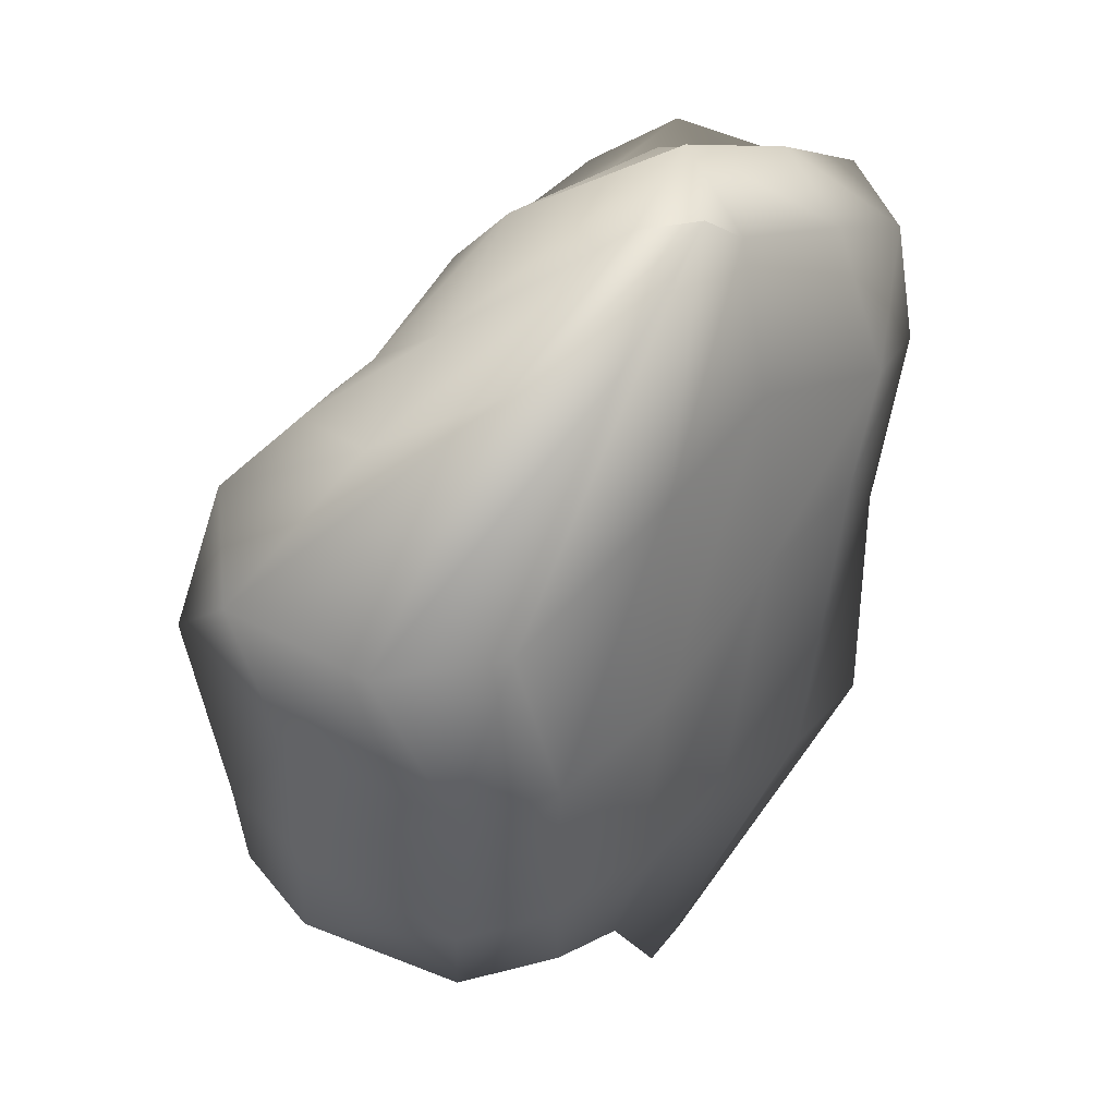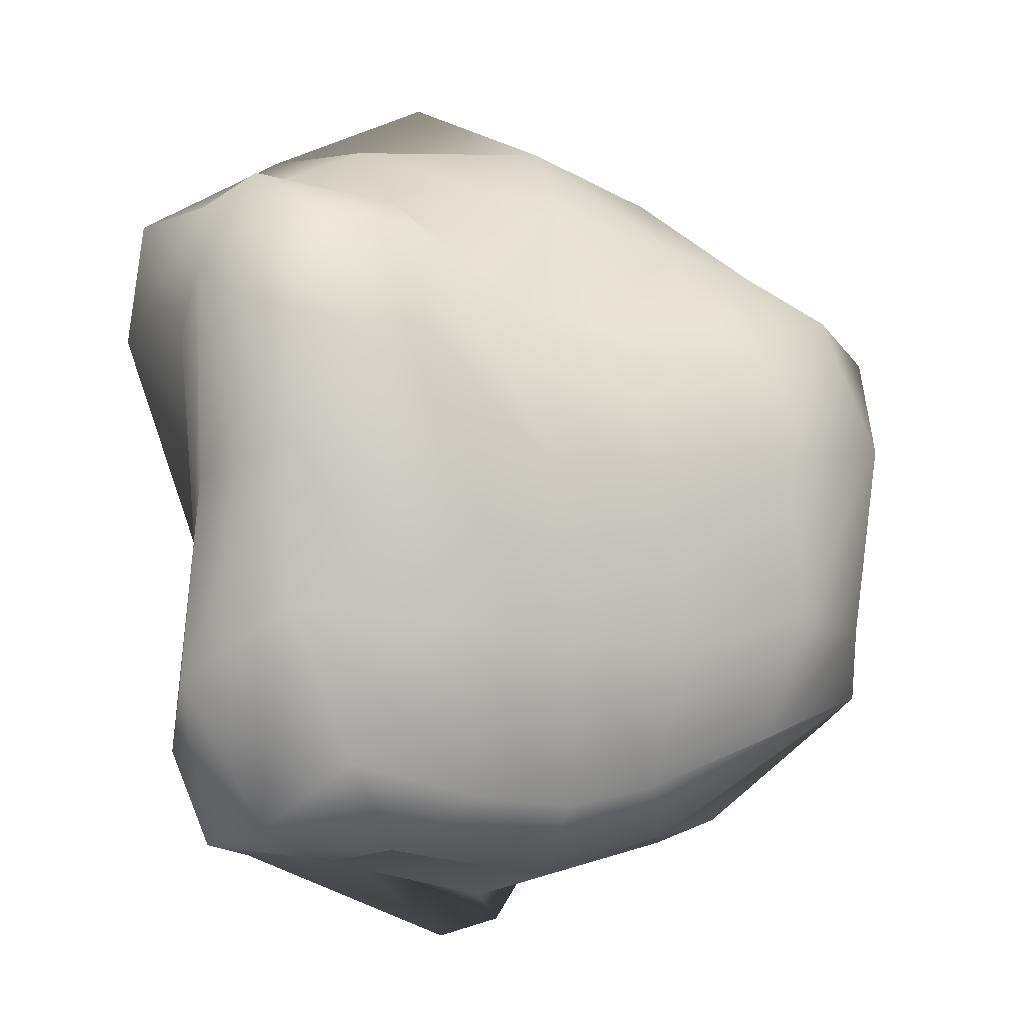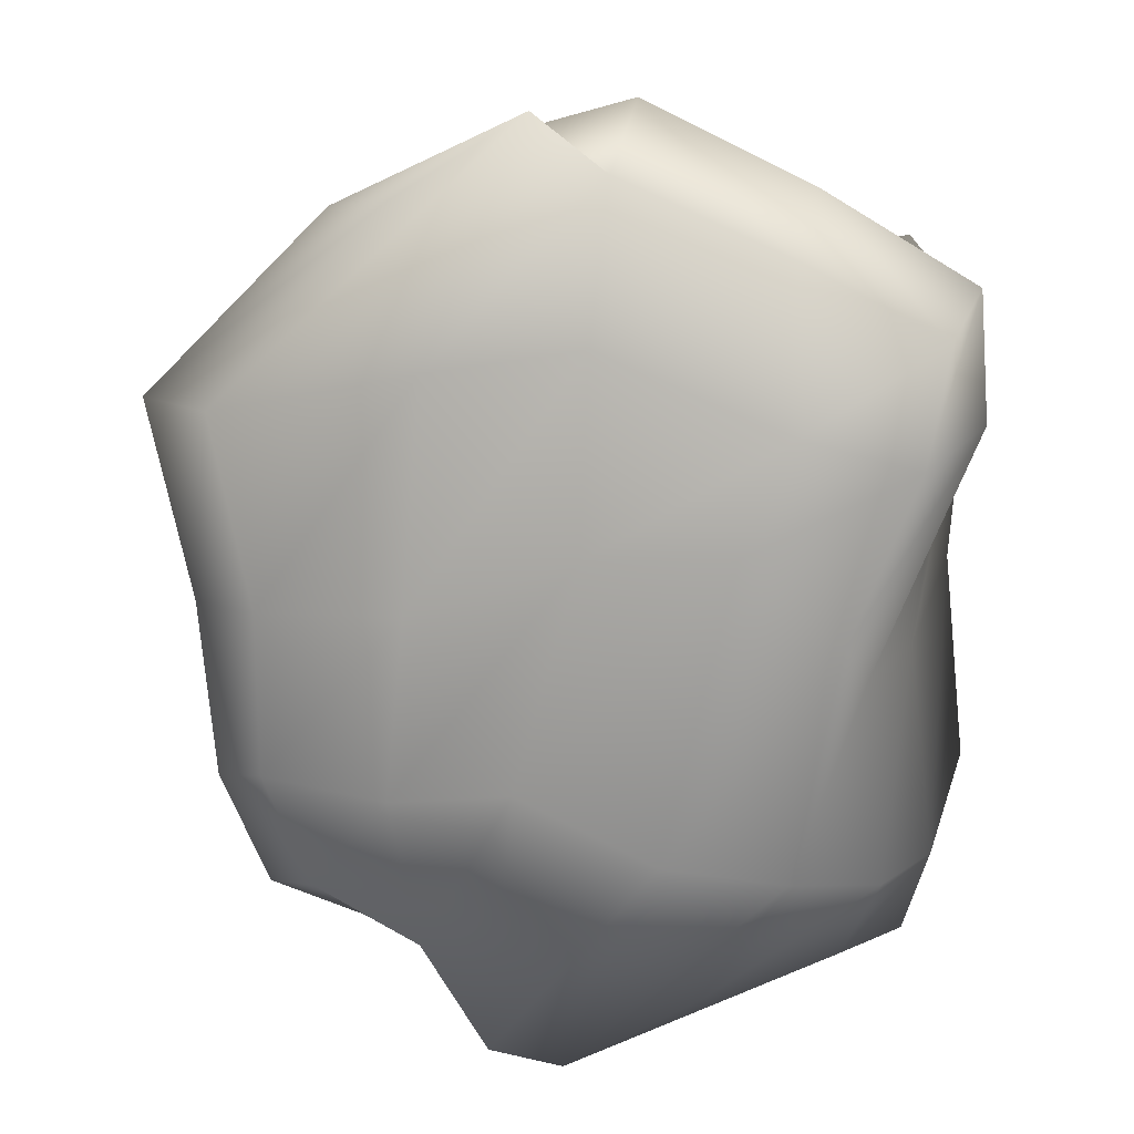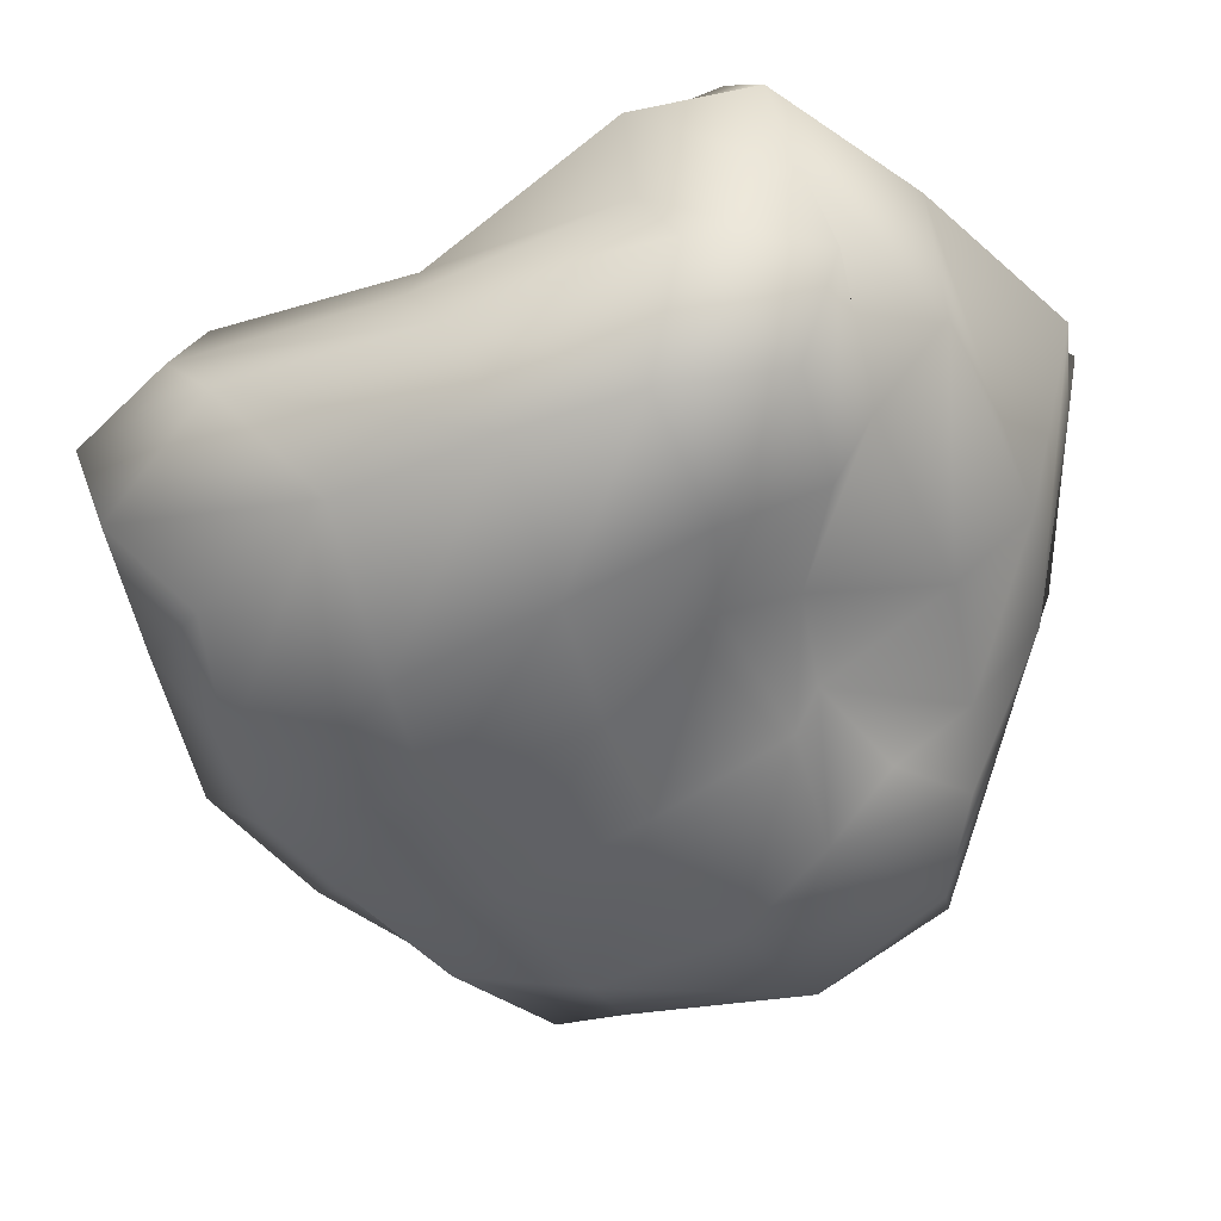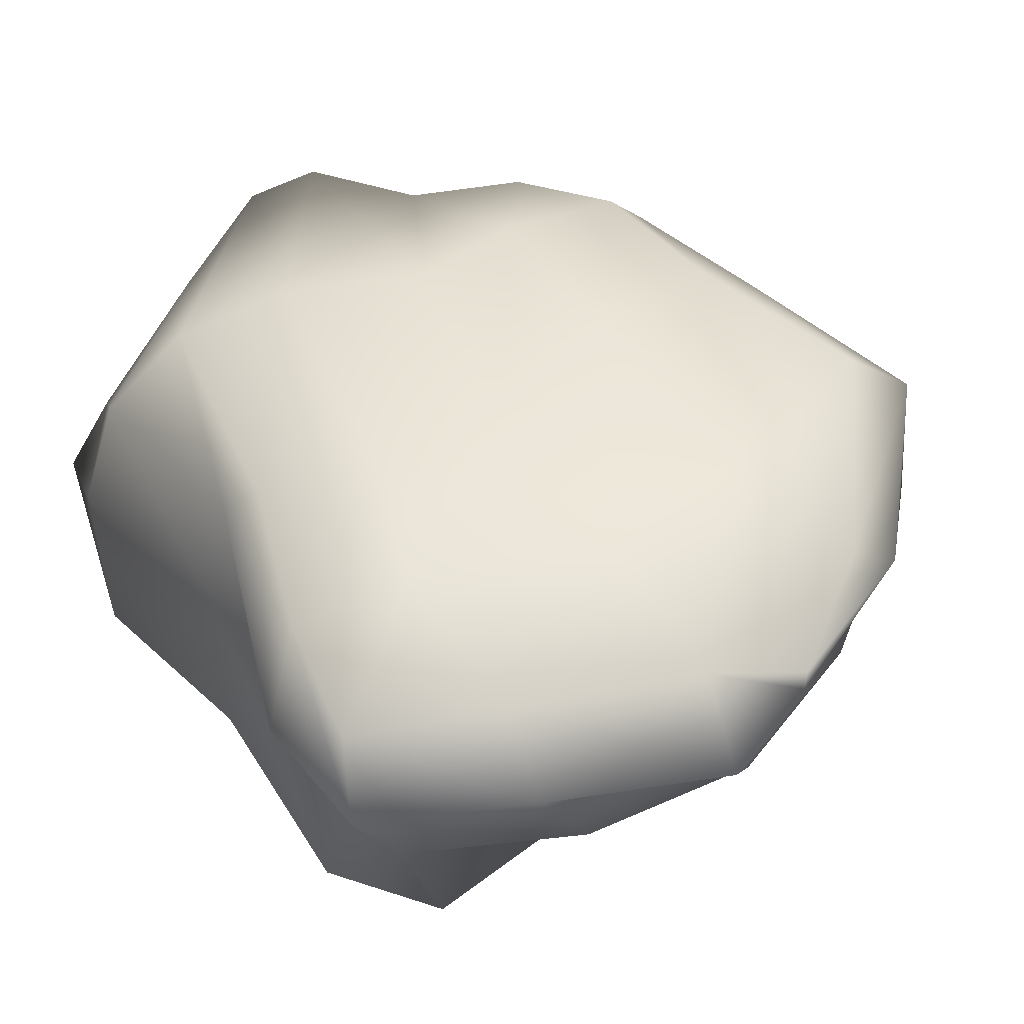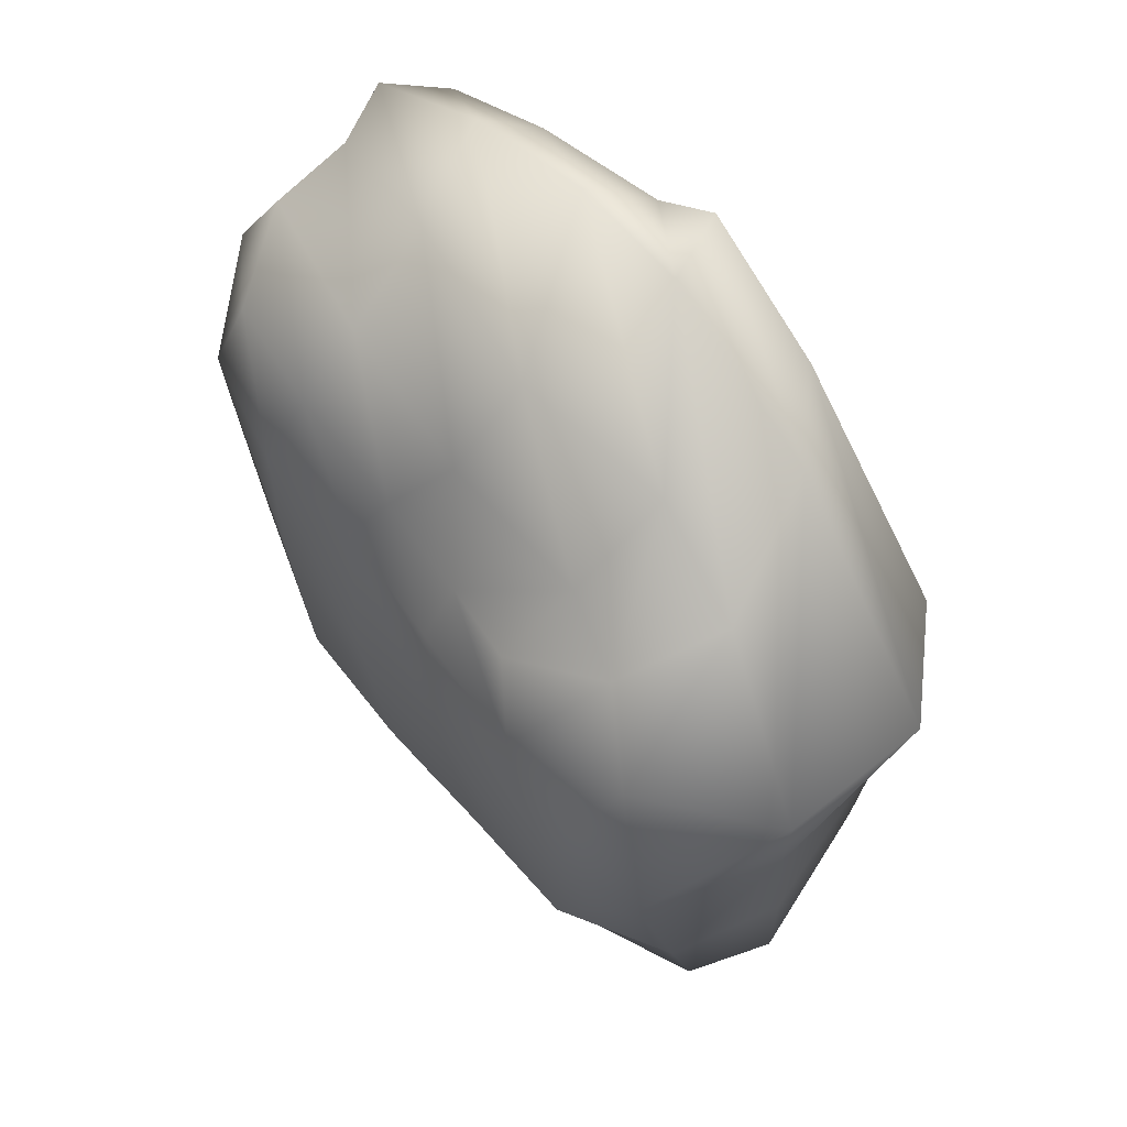
<metadata>
{"format":"obj","ext":"obj","renderer":"f3d","projection":"perspective","resolution":1024,"background":"white","views":[{"elev":39.4,"azim":-52.5,"up":"+Y"},{"elev":-7.0,"azim":158.1,"up":"+Y"},{"elev":14.2,"azim":11.5,"up":"+Y"},{"elev":-54.3,"azim":112.1,"up":"+Z"},{"elev":45.0,"azim":143.9,"up":"+Z"},{"elev":61.6,"azim":-126.3,"up":"+Y"}]}
</metadata>
<code>
o Cube
v 0.05202 0.06253 -0.03856
v 0.04271 -0.06187 -0.03617
v -0.06102 -0.05536 -0.0355
v -0.04016 0.04848 -0.03842
v 0.07562 0.05937 0.03199
v 0.02575 -0.0878 0.02899
v -0.05915 -0.06415 0.03735
v -0.03955 0.08593 0.03768
v 0.06063 0.008584 -0.04097
v 0.003901 0.04544 -0.03598
v 0.06962 0.07086 -6.9e-05
v -0.008965 -0.07128 -0.03843
v 0.06701 -0.08013 -0.003607
v -0.06349 0.006871 -0.04663
v -0.09559 -0.04951 -0.005137
v -0.06877 0.06575 -0.0034
v 0.05658 -0.002778 0.04156
v 0.006105 0.09193 0.03453
v -0.02 -0.1003 0.03603
v -0.06827 -0.000568 0.04489
v -0.000916 0.003494 -0.05008
v 0.002674 0.01472 0.04773
v 0.06816 -0.009804 0.008996
v 0.01508 -0.0792 -0.0051
v -0.09563 0.003714 -0.006441
v -0.01159 0.08911 -0.01191
v 0.05851 -0.02728 -0.03914
v -0.01864 0.04072 -0.03525
v 0.08038 0.06854 0.01576
v -0.0312 -0.06695 -0.03511
v 0.05431 -0.08274 0.008119
v -0.05002 0.03115 -0.04459
v -0.07433 -0.07065 0.02025
v -0.05652 0.08302 0.02273
v 0.04689 -0.05232 0.04743
v -0.01015 0.1045 0.03572
v -0.0354 -0.07702 0.03577
v -0.07865 0.04158 0.04147
v 0.06044 0.037 -0.0429
v 0.0272 0.05955 -0.0401
v 0.06271 0.07468 -0.02141
v 0.01413 -0.06908 -0.04002
v 0.05885 -0.07615 -0.02092
v -0.06703 -0.02665 -0.04451
v -0.09114 -0.0447 -0.02522
v -0.06167 0.0589 -0.02732
v 0.07145 0.03448 0.03982
v 0.04469 0.07538 0.03425
v -0.003786 -0.1042 0.03312
v -0.06823 -0.03749 0.0436
v -0.02762 0.002169 -0.04781
v 0.02787 0.006441 -0.05005
v 0.01002 0.03088 -0.04278
v -0.006164 -0.03457 -0.04783
v -0.01149 -0.03659 0.04825
v 0.003654 0.05767 0.04331
v 0.03547 0.01687 0.04778
v -0.03499 0.000654 0.04727
v 0.07351 -0.05849 0.005367
v 0.07349 0.04 0.003573
v 0.0736 0.003705 -0.01753
v 0.06095 -0.01146 0.0311
v -0.06053 -0.0748 -0.008022
v 0.03869 -0.08402 -0.005847
v -0.007837 -0.08729 -0.0225
v -0.003878 -0.09293 0.006621
v -0.1021 0.04203 -0.01292
v -0.0955 -0.02662 -0.004514
v -0.08981 0.01482 -0.04074
v -0.08602 -0.002629 0.0311
v -0.04498 0.08135 -0.00246
v 0.03227 0.0868 -0.005298
v 0.008887 0.1063 0.01762
v -0.01047 0.07157 -0.02812
v -0.03659 -0.03435 -0.04501
v -0.03932 -0.0405 0.04645
v 0.06472 -0.0569 0.03106
v -0.05478 -0.08076 0.012
v -0.09973 0.04059 0.02216
v -0.04356 0.06513 -0.02294
v -0.02086 0.03461 -0.04462
v 0.03179 0.03814 -0.0484
v 0.02224 -0.03092 -0.04923
v 0.01988 -0.05009 0.04887
v 0.04649 0.04157 0.04666
v -0.03156 0.05159 0.04412
v 0.07816 -0.04332 -0.02055
v 0.07678 0.04965 -0.02422
v 0.08257 0.04101 0.02103
v -0.04099 -0.07812 -0.0205
v 0.02867 -0.08117 -0.02269
v 0.0304 -0.08181 0.008934
v -0.07809 0.04687 -0.03633
v -0.08992 -0.02828 -0.02973
v -0.08319 -0.04331 0.02808
v -0.01527 0.09957 0.02218
v 0.04652 0.08866 0.01827
v 0.02974 0.06951 -0.02496
f 75 30 3 44
f 76 50 7 37
f 77 35 6 31
f 78 37 7 33
f 79 38 8 34
f 80 28 4 46
f 81 51 14 32
f 82 52 21 53
f 83 42 12 54
f 84 55 19 49
f 85 56 22 57
f 86 38 20 58
f 87 59 13 43
f 88 60 23 61
f 89 47 17 62
f 90 63 15 45
f 91 64 24 65
f 92 49 19 66
f 93 67 16 46
f 94 68 25 69
f 95 50 20 70
f 96 71 16 34
f 97 72 26 73
f 98 40 10 74
f 51 75 44 14
f 21 54 75 51
f 54 12 30 75
f 55 76 37 19
f 22 58 76 55
f 58 20 50 76
f 59 77 31 13
f 23 62 77 59
f 62 17 35 77
f 63 78 33 15
f 24 66 78 63
f 66 19 37 78
f 67 79 34 16
f 25 70 79 67
f 70 20 38 79
f 71 80 46 16
f 26 74 80 71
f 74 10 28 80
f 28 81 32 4
f 10 53 81 28
f 53 21 51 81
f 40 82 53 10
f 1 39 82 40
f 39 9 52 82
f 52 83 54 21
f 9 27 83 52
f 27 2 42 83
f 35 84 49 6
f 17 57 84 35
f 57 22 55 84
f 47 85 57 17
f 5 48 85 47
f 48 18 56 85
f 56 86 58 22
f 18 36 86 56
f 36 8 38 86
f 27 87 43 2
f 9 61 87 27
f 61 23 59 87
f 39 88 61 9
f 1 41 88 39
f 41 11 60 88
f 60 89 62 23
f 11 29 89 60
f 29 5 47 89
f 30 90 45 3
f 12 65 90 30
f 65 24 63 90
f 42 91 65 12
f 2 43 91 42
f 43 13 64 91
f 64 92 66 24
f 13 31 92 64
f 31 6 49 92
f 32 93 46 4
f 14 69 93 32
f 69 25 67 93
f 44 94 69 14
f 3 45 94 44
f 45 15 68 94
f 68 95 70 25
f 15 33 95 68
f 33 7 50 95
f 36 96 34 8
f 18 73 96 36
f 73 26 71 96
f 48 97 73 18
f 5 29 97 48
f 29 11 72 97
f 72 98 74 26
f 11 41 98 72
f 41 1 40 98

</code>
